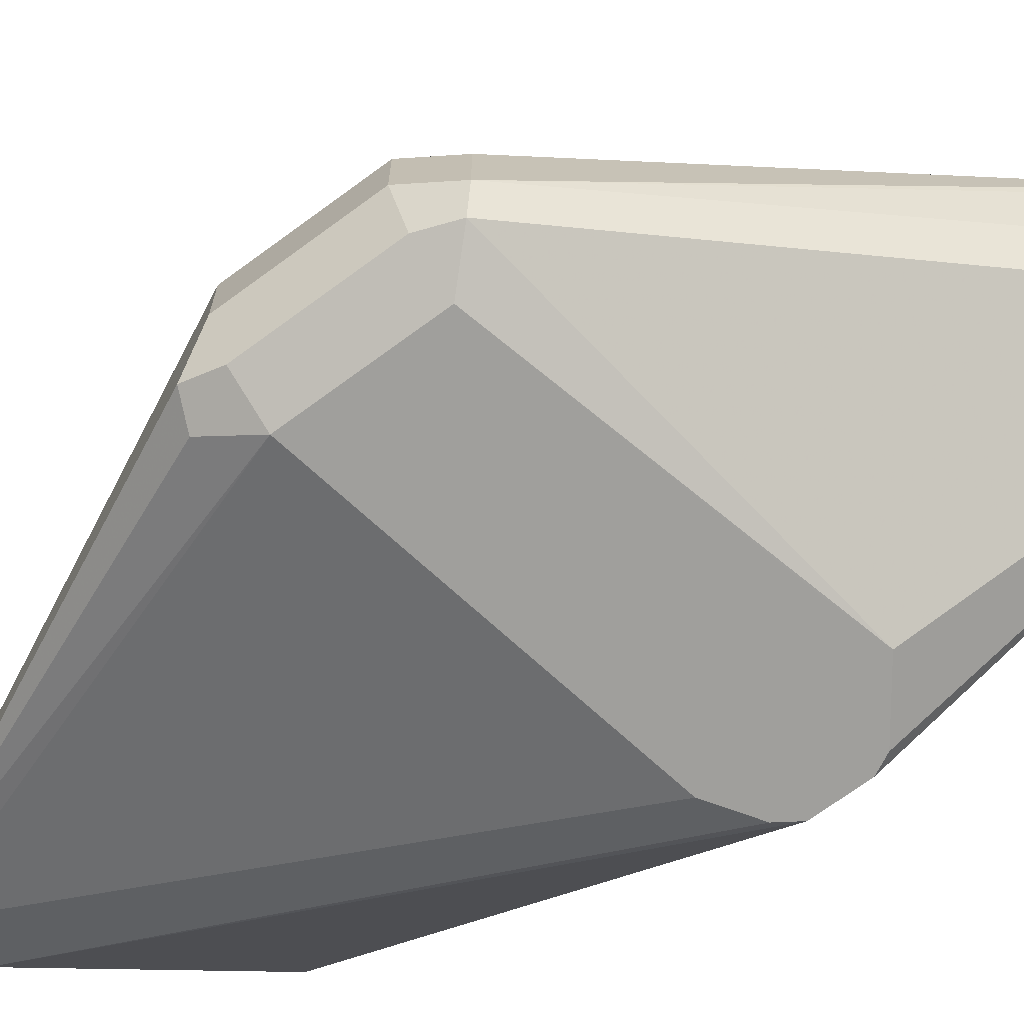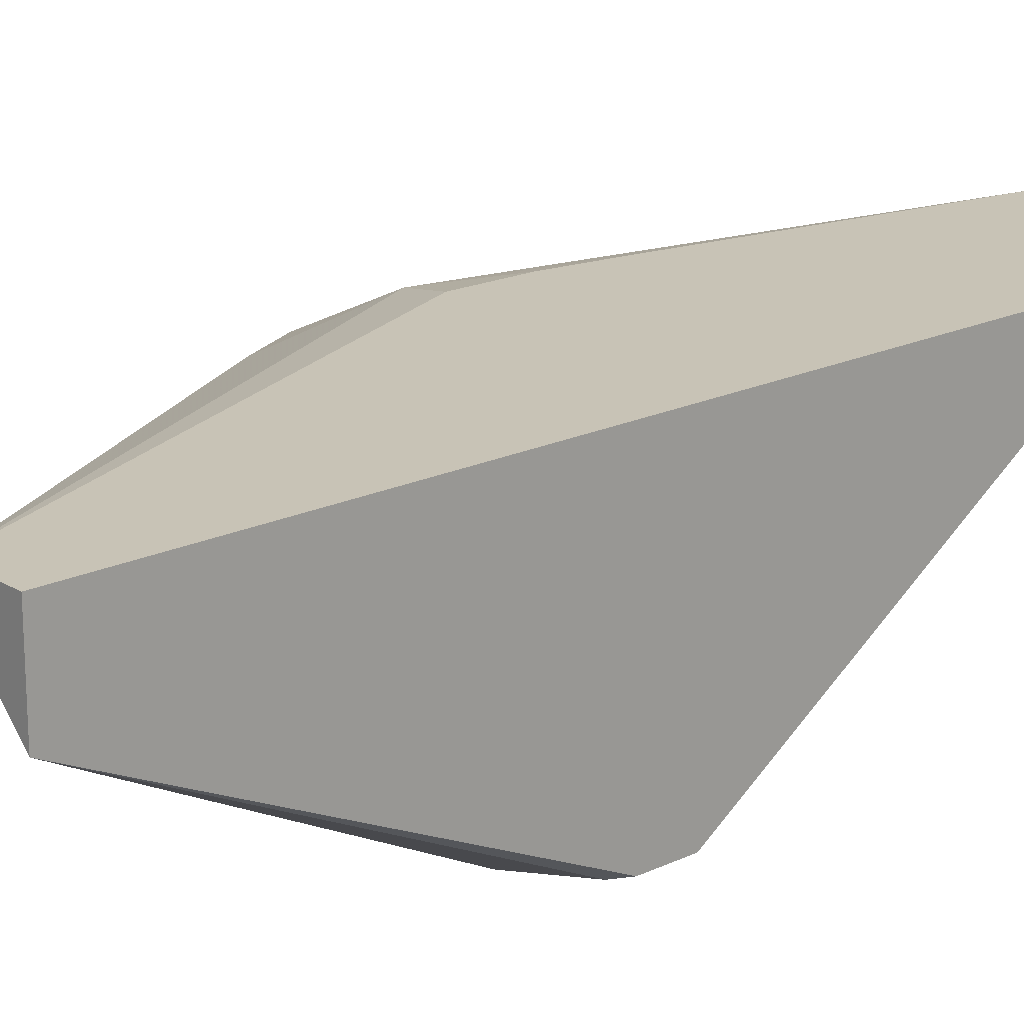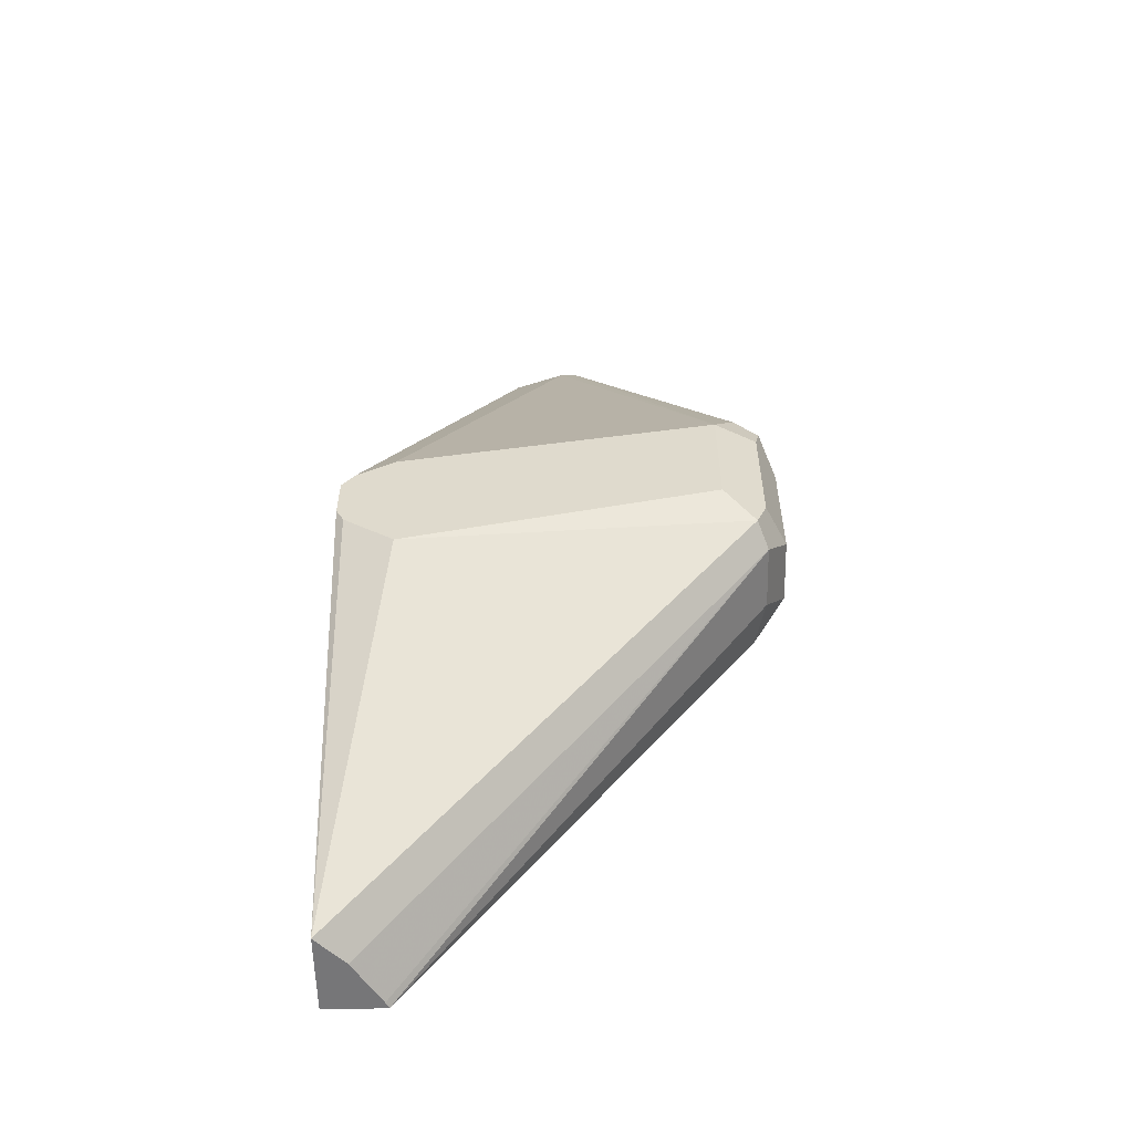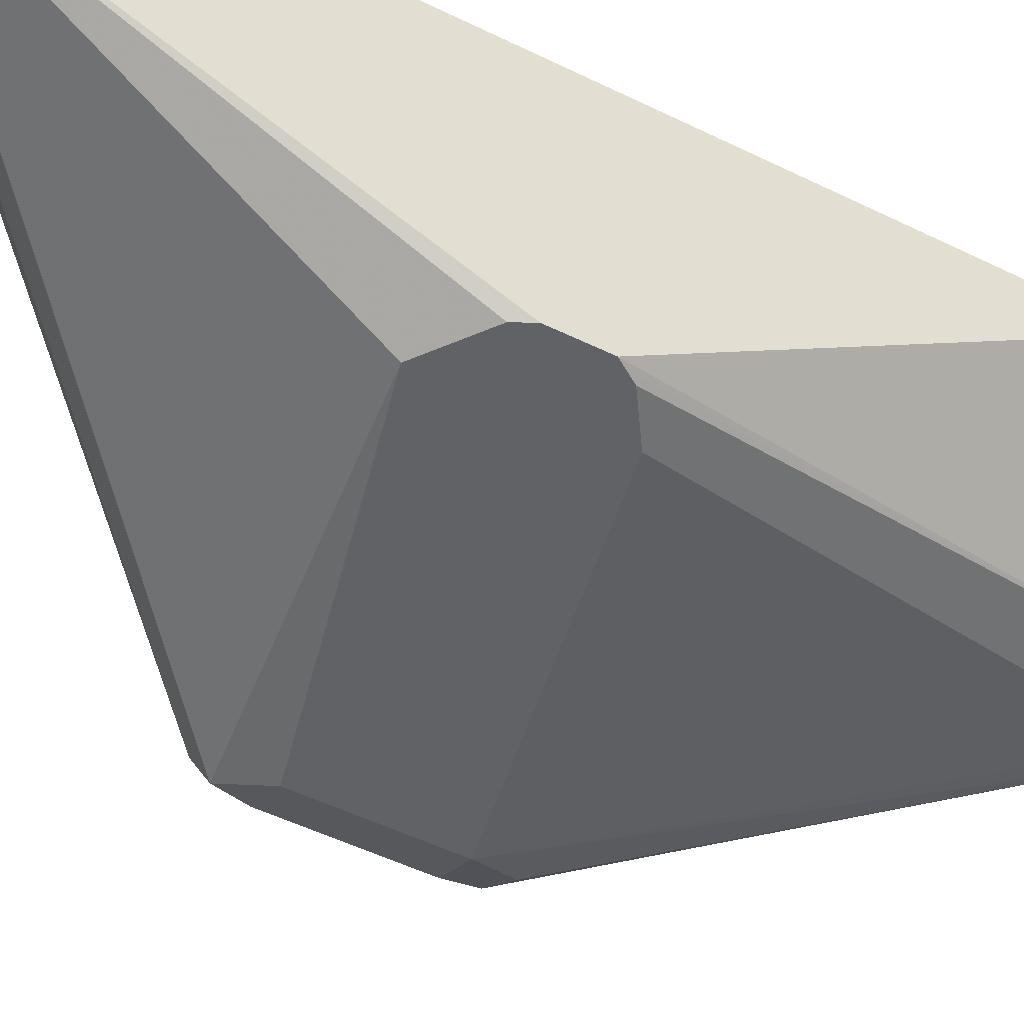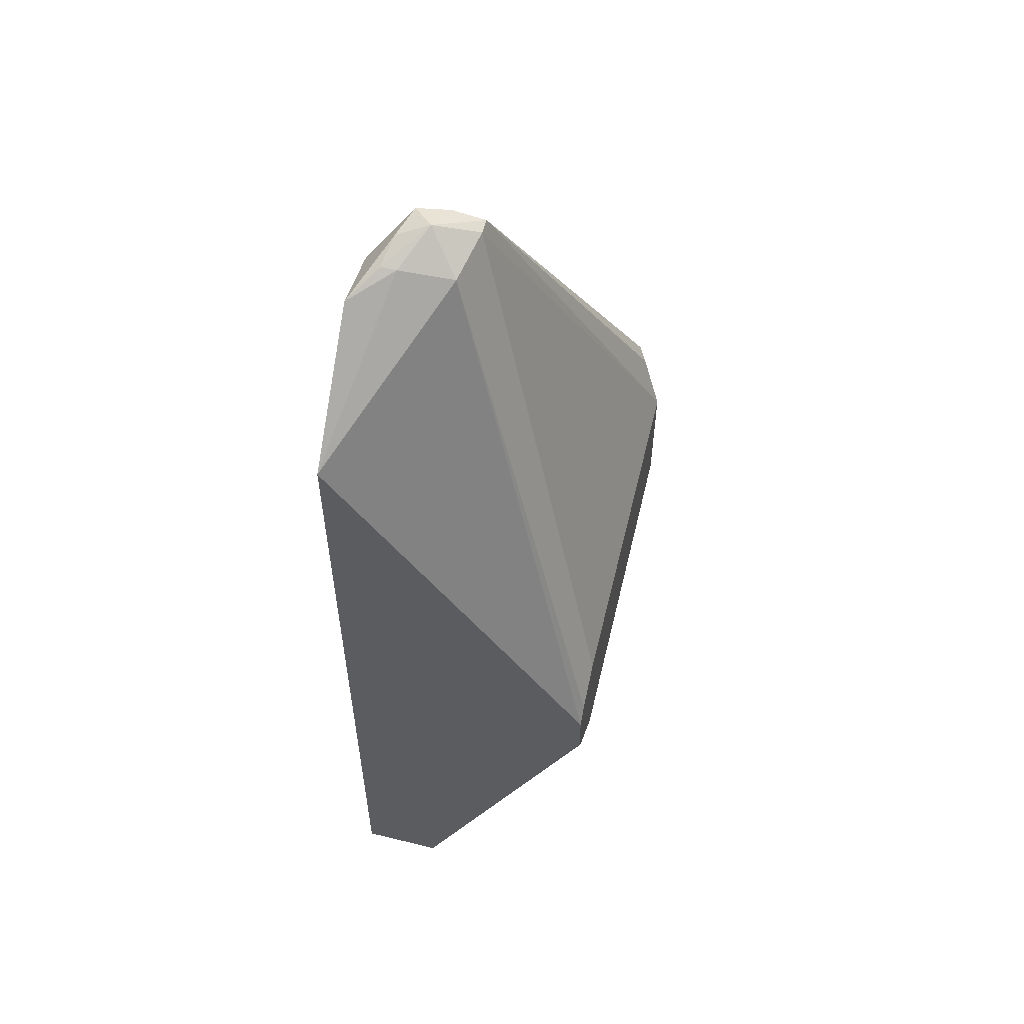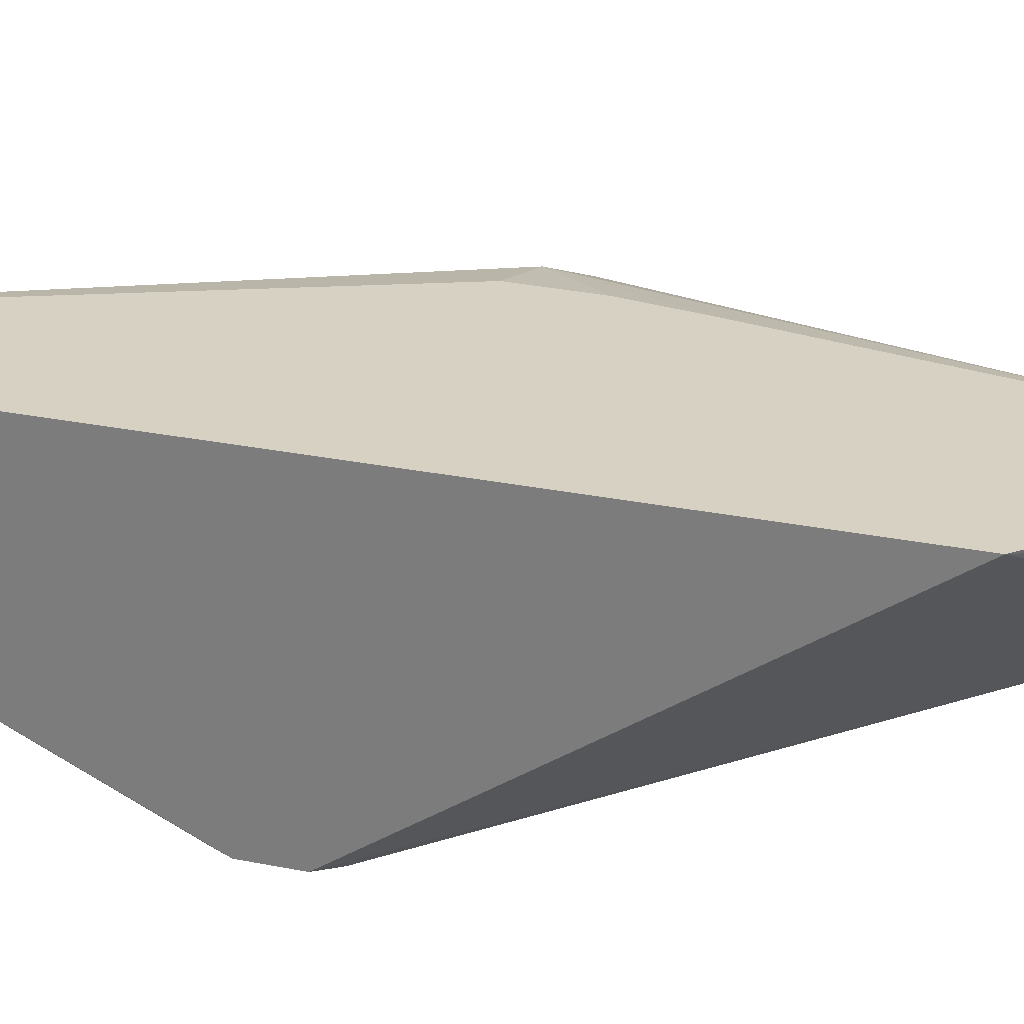
<metadata>
{"format":"obj","ext":"obj","renderer":"f3d","projection":"perspective","resolution":1024,"background":"white","views":[{"elev":-71.2,"azim":126.3,"up":"+Y"},{"elev":19.4,"azim":-131.4,"up":"+Y"},{"elev":-56.9,"azim":1.2,"up":"+Z"},{"elev":-50.7,"azim":-118.3,"up":"+Y"},{"elev":56.5,"azim":-75.6,"up":"+Z"},{"elev":27.1,"azim":-72.4,"up":"+Y"}]}
</metadata>
<code>
v -0.1325 -0.231 0.06483
v -0.08454 -0.2602 0.1041
v -0.0878 -0.2439 0.1073
v -0.09728 -0.231 0.101
v -0.1325 -0.231 -0.1864
v -0.1325 -0.3122 -0.05239
v -0.1171 -0.3122 -0.03901
v -0.06828 -0.2634 0.1073
v -0.07479 -0.2504 0.1138
v -0.1308 -0.3122 -0.04986
v -0.1288 -0.3122 -0.04683
v -0.0878 -0.239 0.1073
v -0.07805 -0.2407 0.1106
v -0.07805 -0.231 0.09745
v -0.1139 -0.231 -0.1864
v -0.1325 -0.2562 -0.1864
v -0.1325 -0.3122 -0.0667
v -0.01952 -0.3122 -0.01953
v -0.09756 -0.3122 -0.04633
v -0.06342 -0.2634 0.1073
v -0.06828 -0.2439 0.1122
v -0.06505 -0.2537 0.1106
v -0.07607 -0.231 0.09645
v -0.00651 -0.2992 -0.07152
v -0.1149 -0.2331 -0.1864
v -0.05482 -0.231 -0.04216
v -0.03904 -0.2342 -0.03901
v -0.02927 -0.2439 -0.06828
v -0.01626 -0.2504 -0.06176
v -0.009765 -0.2634 -0.06828
v -0.00651 -0.2797 -0.07152
v -0.1236 -0.2472 -0.1864
v -0.009765 -0.3073 -0.06828
v -0.1146 -0.3122 -0.08289
v -0.1301 -0.3122 -0.07154
v -0.00651 -0.3057 -0.01953
v -0.01302 -0.3057 -0.006514
v -0.08779 -0.3122 -0.0585
v -0.01952 -0.3122 -0.05853
v -0.05854 -0.2537 0.09754
v -0.004889 -0.3024 -0.009776
v -0.00651 -0.2927 -0.006514
v 0 -0.2927 -0.01953
v 0 -0.2732 -0.01953
v -0.06505 -0.2407 0.1041
v -0.01302 -0.2472 -0.04551
v -0.02603 -0.2407 -0.03252
v -0.05854 -0.231 -2e-05
v 0 -0.2927 -0.05853
v -0.05525 -0.231 -0.02085
v 0 -0.2732 -0.05853
v -0.00651 -0.3057 -0.05853
v -0.09754 -0.3122 -0.07804
v -0.08974 -0.3122 -0.06634
v -0.00651 -0.2602 -0.01301
f 16 34 35
f 21 22 40
f 21 40 45
f 21 45 23
f 24 49 33
f 23 46 47
f 23 47 27
f 24 31 51
f 24 51 49
f 23 45 46
f 20 44 40
f 18 33 36
f 20 42 43
f 20 41 42
f 20 37 41
f 20 40 22
f 18 39 33
f 18 38 39
f 18 19 38
f 18 37 20
f 18 36 37
f 16 35 17
f 24 32 25
f 20 43 44
f 26 50 27
f 36 43 41
f 27 47 46
f 16 33 34
f 45 55 46
f 44 46 55
f 44 51 46
f 44 55 45
f 43 51 44
f 43 49 51
f 41 43 42
f 40 44 45
f 39 54 53
f 38 54 39
f 36 49 43
f 36 52 49
f 36 41 37
f 34 39 53
f 33 39 34
f 33 52 36
f 33 49 52
f 30 51 31
f 29 46 51
f 29 51 30
f 28 46 29
f 27 46 28
f 27 50 48
f 16 24 33
f 23 27 48
f 15 31 24
f 5 15 25
f 4 13 14
f 4 12 13
f 3 12 4
f 3 9 12
f 2 11 7
f 2 10 11
f 2 6 10
f 2 9 3
f 2 8 9
f 2 7 8
f 1 17 6
f 1 16 17
f 1 5 16
f 1 15 5
f 1 26 15
f 1 50 26
f 1 48 50
f 1 23 48
f 1 14 23
f 1 4 14
f 1 3 4
f 1 2 3
f 5 25 32
f 5 32 16
f 1 6 2
f 6 35 34
f 6 17 35
f 15 30 31
f 15 29 30
f 15 28 29
f 15 27 28
f 15 26 27
f 15 24 25
f 13 21 14
f 9 22 21
f 9 20 22
f 9 13 12
f 9 21 13
f 14 21 23
f 8 18 20
f 6 34 53
f 6 53 54
f 16 32 24
f 6 54 38
f 6 19 7
f 6 38 19
f 6 11 10
f 7 18 8
f 7 19 18
f 8 20 9
f 6 7 11

</code>
